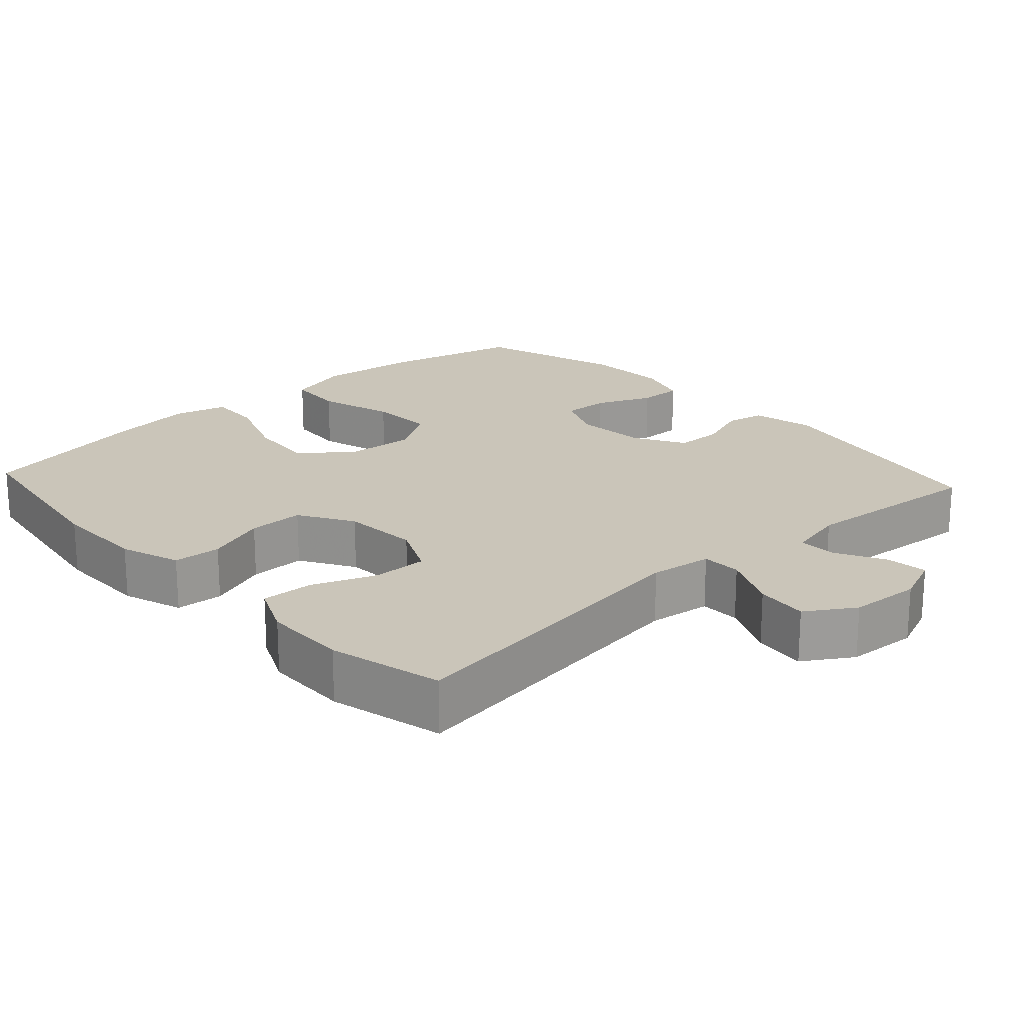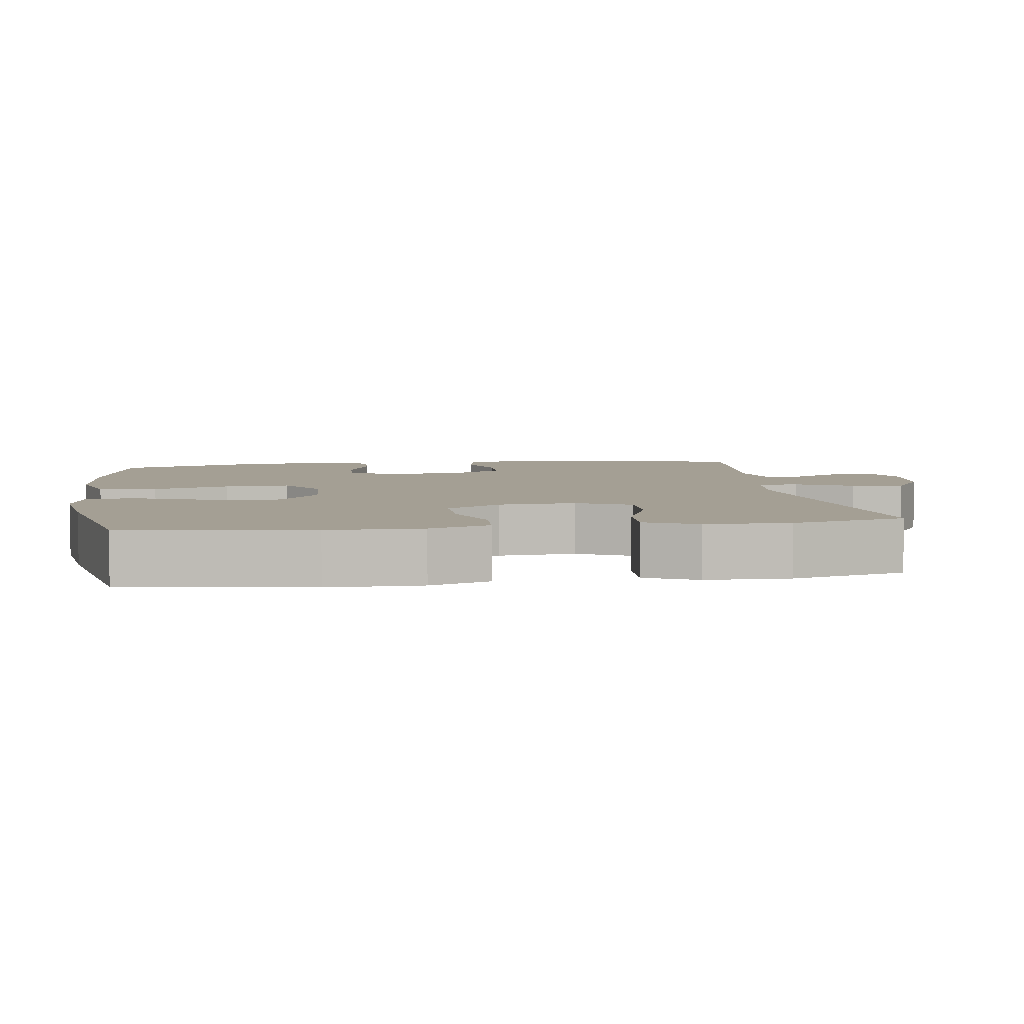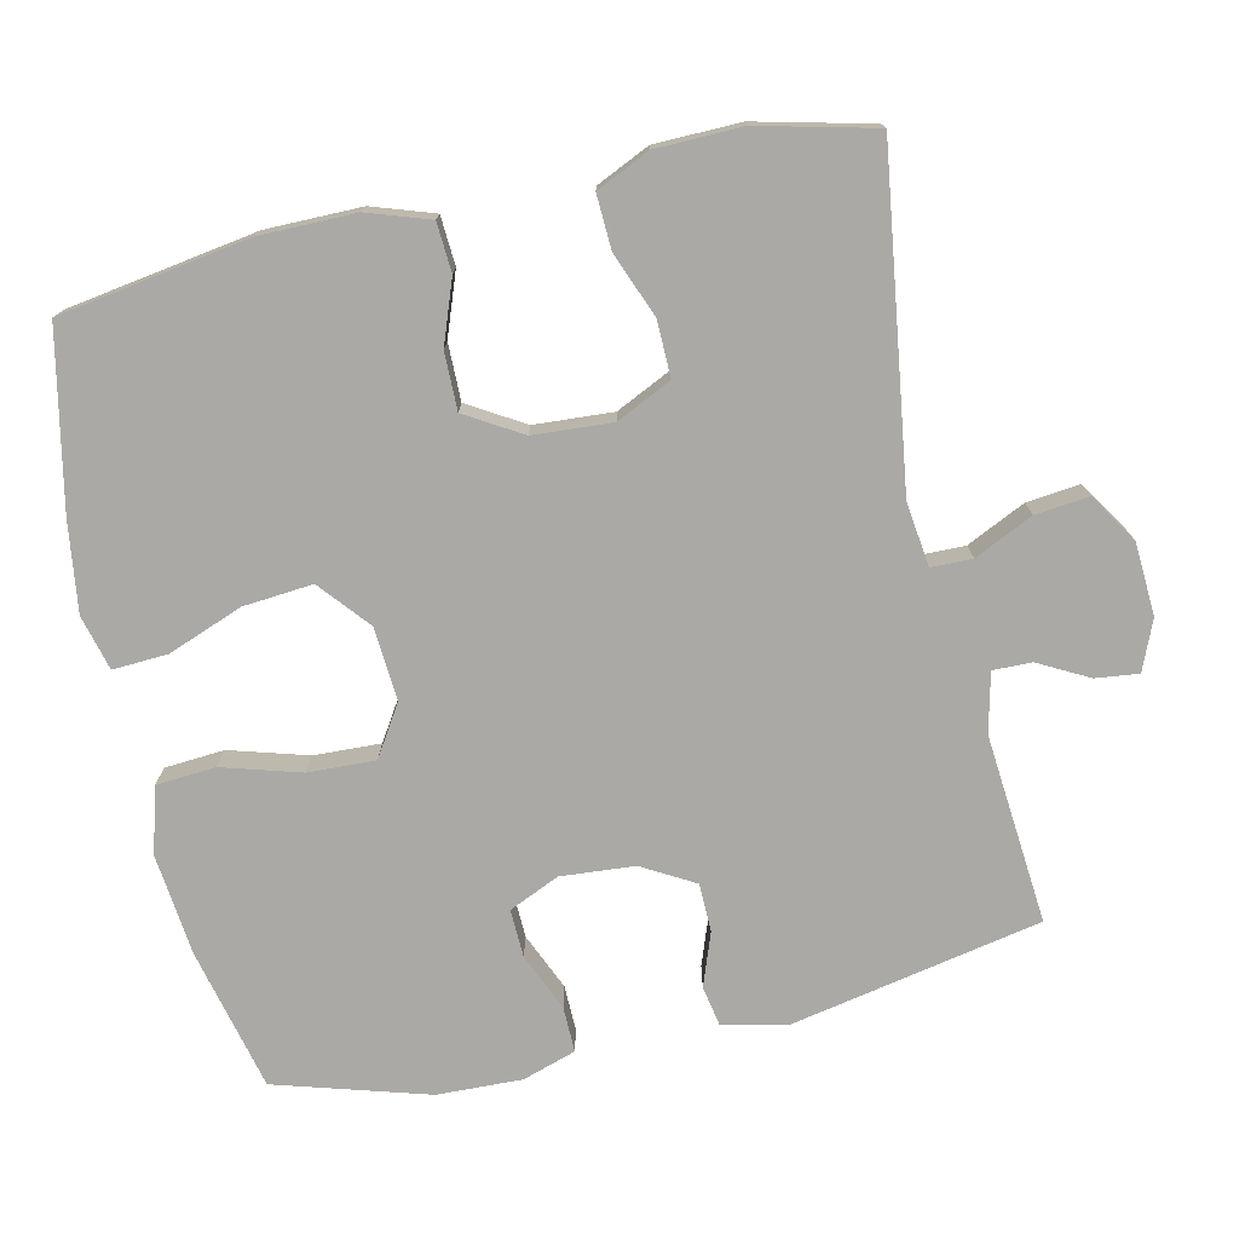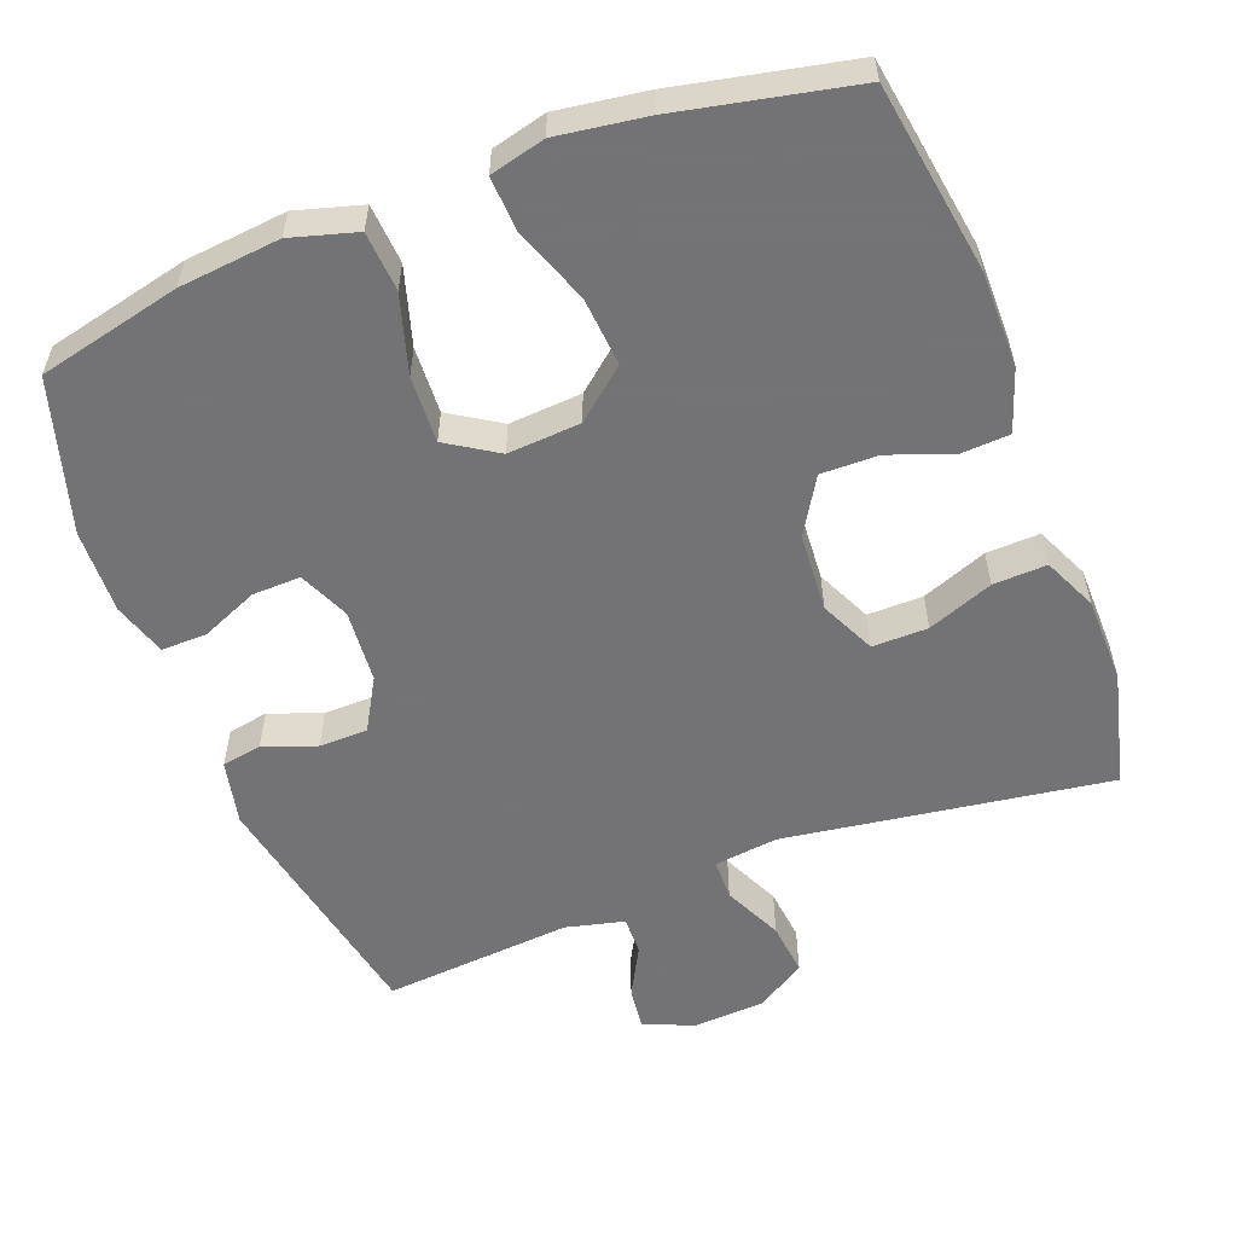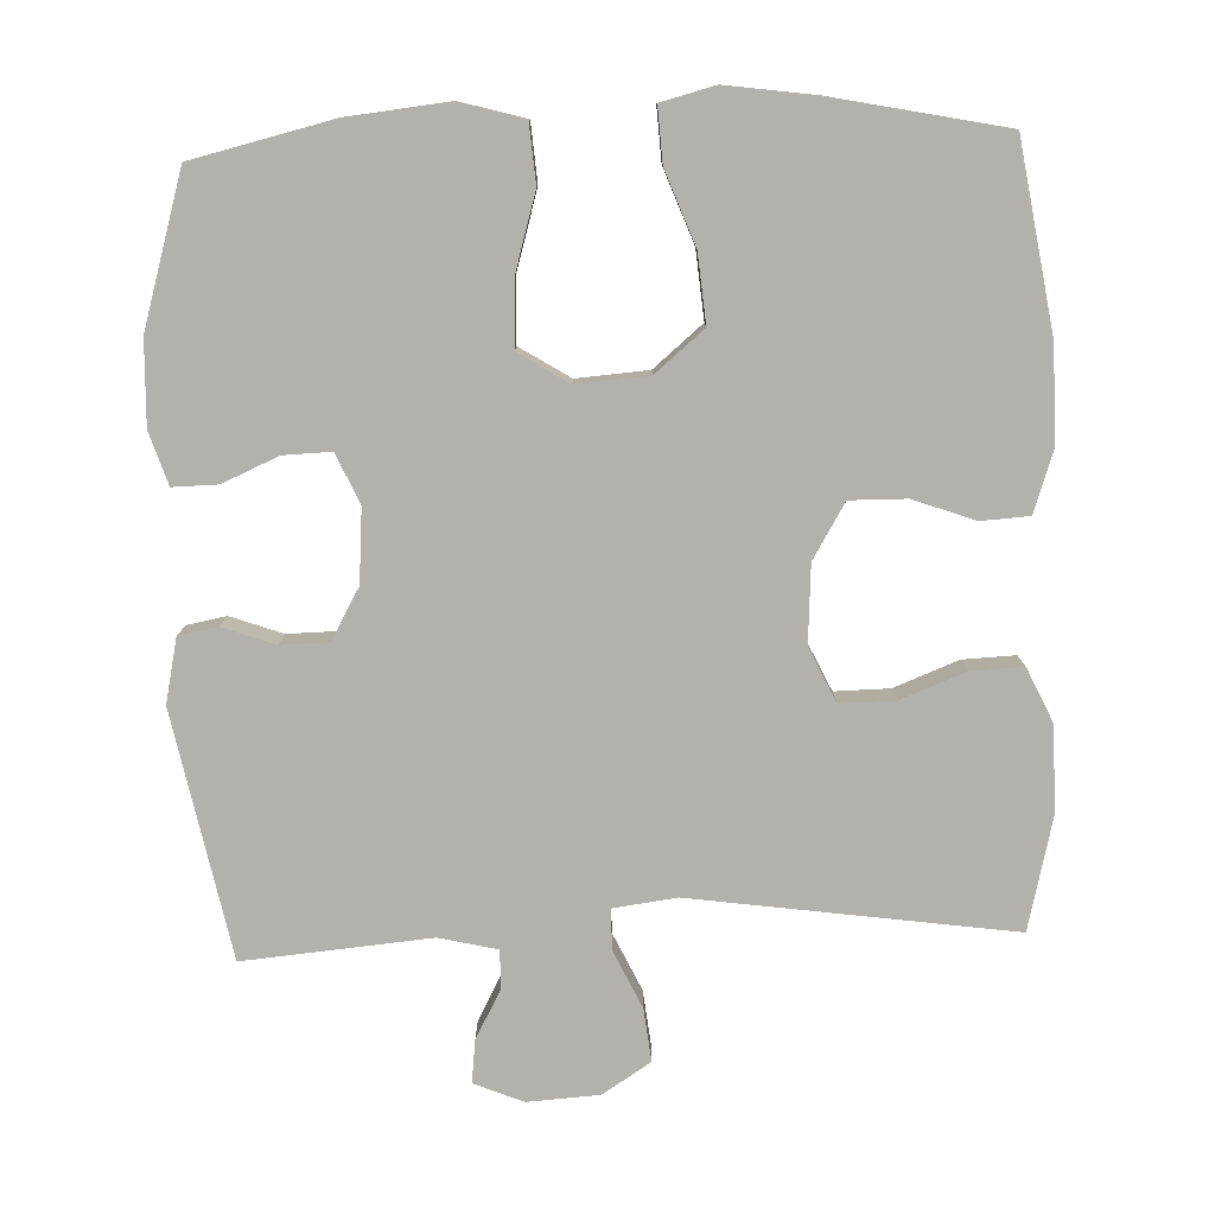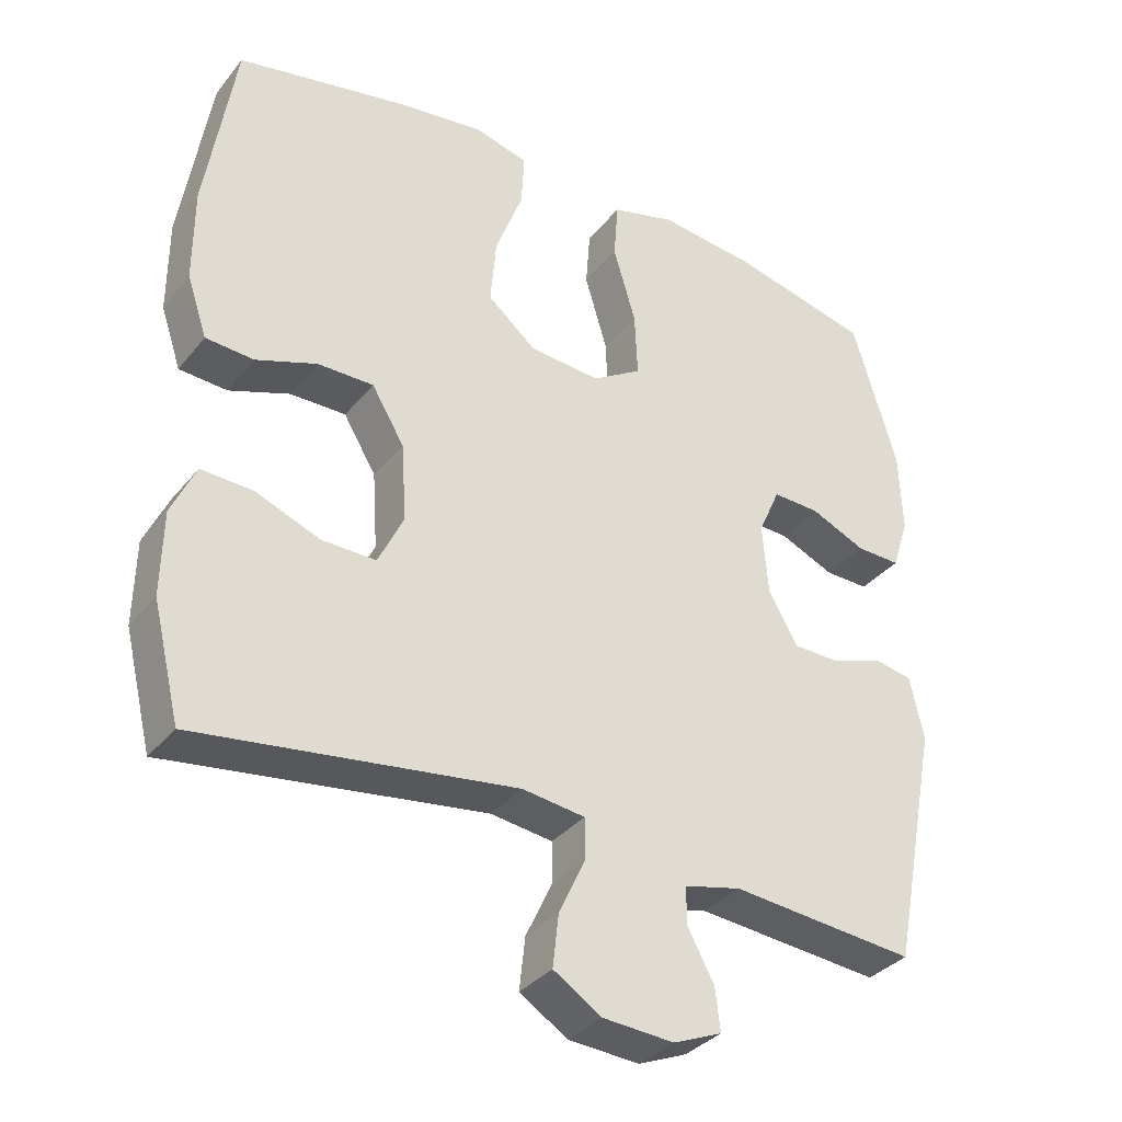
<metadata>
{"format":"obj","ext":"obj","renderer":"f3d","projection":"perspective","resolution":1024,"background":"white","views":[{"elev":20.6,"azim":137.6,"up":"+Y"},{"elev":5.5,"azim":81.8,"up":"+Y"},{"elev":-75.4,"azim":102.7,"up":"+Y"},{"elev":-56.0,"azim":20.8,"up":"+Y"},{"elev":-79.1,"azim":2.2,"up":"+Y"},{"elev":-34.7,"azim":146.8,"up":"+Z"}]}
</metadata>
<code>
v 0.5 0.07 0.5
v 0.54 0.07 0.245
v 0.54 0.07 0.116
v 0.512 0.07 0.033
v 0.446 0.07 0.029
v 0.362 0.07 0.06
v 0.285 0.07 0.061
v 0.24 0.07 -0.014
v 0.233 0.07 -0.12
v 0.268 0.07 -0.194
v 0.343 0.07 -0.193
v 0.431 0.07 -0.159
v 0.503 0.07 -0.156
v 0.536 0.07 -0.228
v 0.538 0.07 -0.344
v 0.5 0.07 -0.5
v 0.063 0.07 -0.437
v -0.023 0.07 -0.448
v -0.024 0.07 -0.503
v 0.013 0.07 -0.582
v 0.021 0.07 -0.654
v -0.045 0.07 -0.696
v -0.143 0.07 -0.702
v -0.21 0.07 -0.674
v -0.203 0.07 -0.616
v -0.167 0.07 -0.549
v -0.166 0.07 -0.497
v -0.245 0.07 -0.478
v -0.5 0.07 -0.5
v -0.566 0.07 -0.164
v -0.547 0.07 -0.077
v -0.493 0.07 -0.067
v -0.422 0.07 -0.093
v -0.357 0.07 -0.092
v -0.317 0.07 -0.022
v -0.309 0.07 0.077
v -0.339 0.07 0.145
v -0.404 0.07 0.143
v -0.481 0.07 0.11
v -0.542 0.07 0.109
v -0.565 0.07 0.181
v -0.561 0.07 0.295
v -0.5 0.07 0.5
v -0.308 0.07 0.545
v -0.172 0.07 0.559
v -0.084 0.07 0.534
v -0.078 0.07 0.454
v -0.109 0.07 0.349
v -0.113 0.07 0.259
v -0.045 0.07 0.216
v 0.053 0.07 0.223
v 0.12 0.07 0.279
v 0.112 0.07 0.372
v 0.074 0.07 0.473
v 0.07 0.07 0.547
v 0.144 0.07 0.566
v 0.264 0.07 0.549
v 0.5 0 0.5
v 0.54 0 0.245
v 0.54 0 0.116
v 0.512 0 0.033
v 0.446 0 0.029
v 0.362 0 0.06
v 0.285 0 0.061
v 0.24 0 -0.014
v 0.233 0 -0.12
v 0.268 0 -0.194
v 0.343 0 -0.193
v 0.431 0 -0.159
v 0.503 0 -0.156
v 0.536 0 -0.228
v 0.538 0 -0.344
v 0.5 0 -0.5
v 0.063 0 -0.437
v -0.023 0 -0.448
v -0.024 0 -0.503
v 0.013 0 -0.582
v 0.021 0 -0.654
v -0.045 0 -0.696
v -0.143 0 -0.702
v -0.21 0 -0.674
v -0.203 0 -0.616
v -0.167 0 -0.549
v -0.166 0 -0.497
v -0.245 0 -0.478
v -0.5 0 -0.5
v -0.566 0 -0.164
v -0.547 0 -0.077
v -0.493 0 -0.067
v -0.422 0 -0.093
v -0.357 0 -0.092
v -0.317 0 -0.022
v -0.309 0 0.077
v -0.339 0 0.145
v -0.404 0 0.143
v -0.481 0 0.11
v -0.542 0 0.109
v -0.565 0 0.181
v -0.561 0 0.295
v -0.5 0 0.5
v -0.308 0 0.545
v -0.172 0 0.559
v -0.084 0 0.534
v -0.078 0 0.454
v -0.109 0 0.349
v -0.113 0 0.259
v -0.045 0 0.216
v 0.053 0 0.223
v 0.12 0 0.279
v 0.112 0 0.372
v 0.074 0 0.473
v 0.07 0 0.547
v 0.144 0 0.566
v 0.264 0 0.549
f 53 54 55 56
f 52 53 56 57
f 45 46 47 48
f 45 48 49
f 44 45 49
f 43 44 49
f 42 43 49 50
f 38 39 40 41
f 37 38 41 42
f 30 31 32 33
f 28 29 30 33
f 27 28 33 34
f 23 24 25 26
f 23 26 27
f 22 23 27
f 19 20 21 22
f 18 19 22 27
f 14 15 16 17
f 14 17 18
f 11 12 13 14
f 10 11 14 18
f 9 10 18 27
f 3 4 5 6
f 3 6 7
f 2 3 7
f 52 57 1 2
f 51 52 2 7
f 50 51 7 8
f 37 42 50 8
f 36 37 8 9
f 35 36 9 27
f 27 34 35
f 113 112 111 110
f 114 113 110 109
f 105 104 103 102
f 106 105 102
f 106 102 101
f 106 101 100
f 107 106 100 99
f 98 97 96 95
f 99 98 95 94
f 90 89 88 87
f 90 87 86 85
f 91 90 85 84
f 83 82 81 80
f 84 83 80
f 84 80 79
f 79 78 77 76
f 84 79 76 75
f 74 73 72 71
f 75 74 71
f 71 70 69 68
f 75 71 68 67
f 84 75 67 66
f 63 62 61 60
f 64 63 60
f 64 60 59
f 59 58 114 109
f 64 59 109 108
f 65 64 108 107
f 65 107 99 94
f 66 65 94 93
f 84 66 93 92
f 92 91 84
f 1 58 59 2
f 2 59 60 3
f 3 60 61 4
f 4 61 62 5
f 5 62 63 6
f 6 63 64 7
f 7 64 65 8
f 8 65 66 9
f 9 66 67 10
f 10 67 68 11
f 11 68 69 12
f 12 69 70 13
f 13 70 71 14
f 14 71 72 15
f 15 72 73 16
f 16 73 74 17
f 17 74 75 18
f 18 75 76 19
f 19 76 77 20
f 20 77 78 21
f 21 78 79 22
f 22 79 80 23
f 23 80 81 24
f 24 81 82 25
f 25 82 83 26
f 26 83 84 27
f 27 84 85 28
f 28 85 86 29
f 29 86 87 30
f 30 87 88 31
f 31 88 89 32
f 32 89 90 33
f 33 90 91 34
f 34 91 92 35
f 35 92 93 36
f 36 93 94 37
f 37 94 95 38
f 38 95 96 39
f 39 96 97 40
f 40 97 98 41
f 41 98 99 42
f 42 99 100 43
f 43 100 101 44
f 44 101 102 45
f 45 102 103 46
f 46 103 104 47
f 47 104 105 48
f 48 105 106 49
f 49 106 107 50
f 50 107 108 51
f 51 108 109 52
f 52 109 110 53
f 53 110 111 54
f 54 111 112 55
f 55 112 113 56
f 56 113 114 57
f 57 114 58 1

</code>
